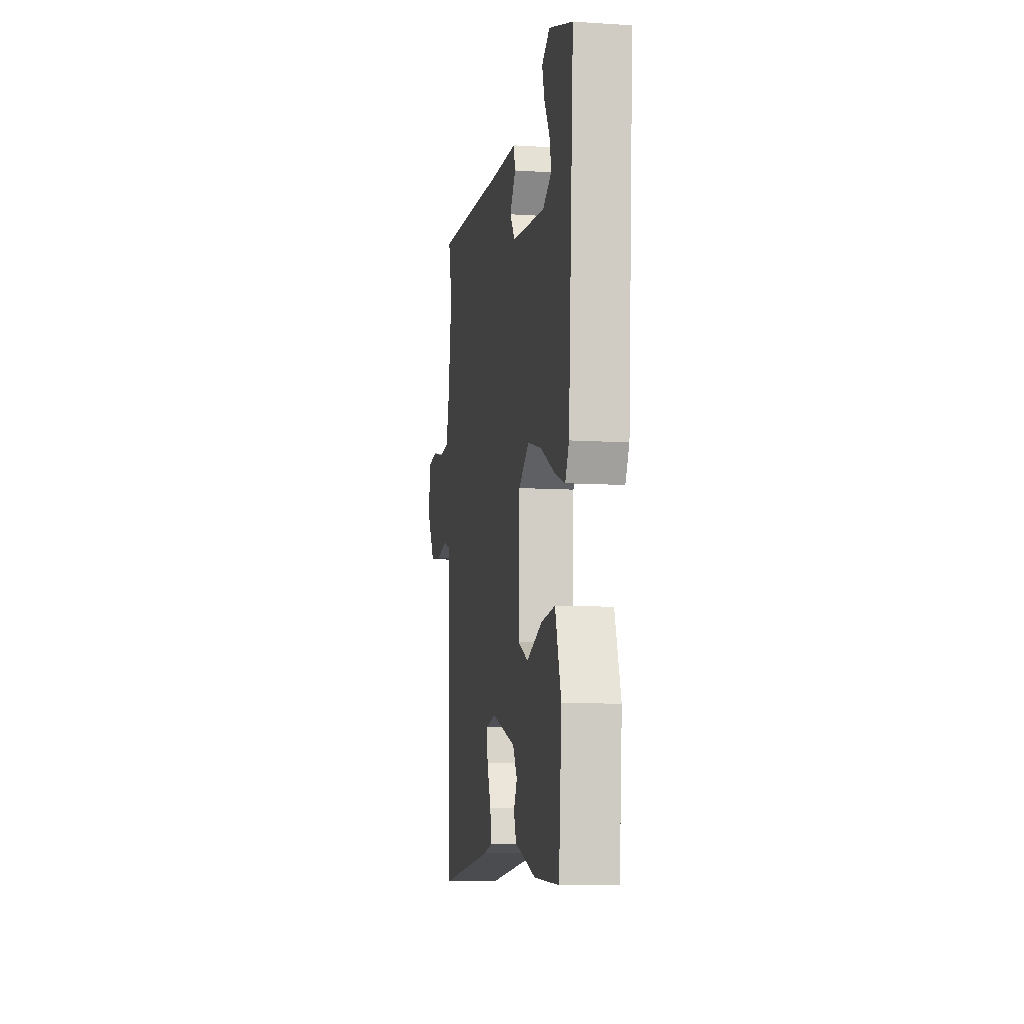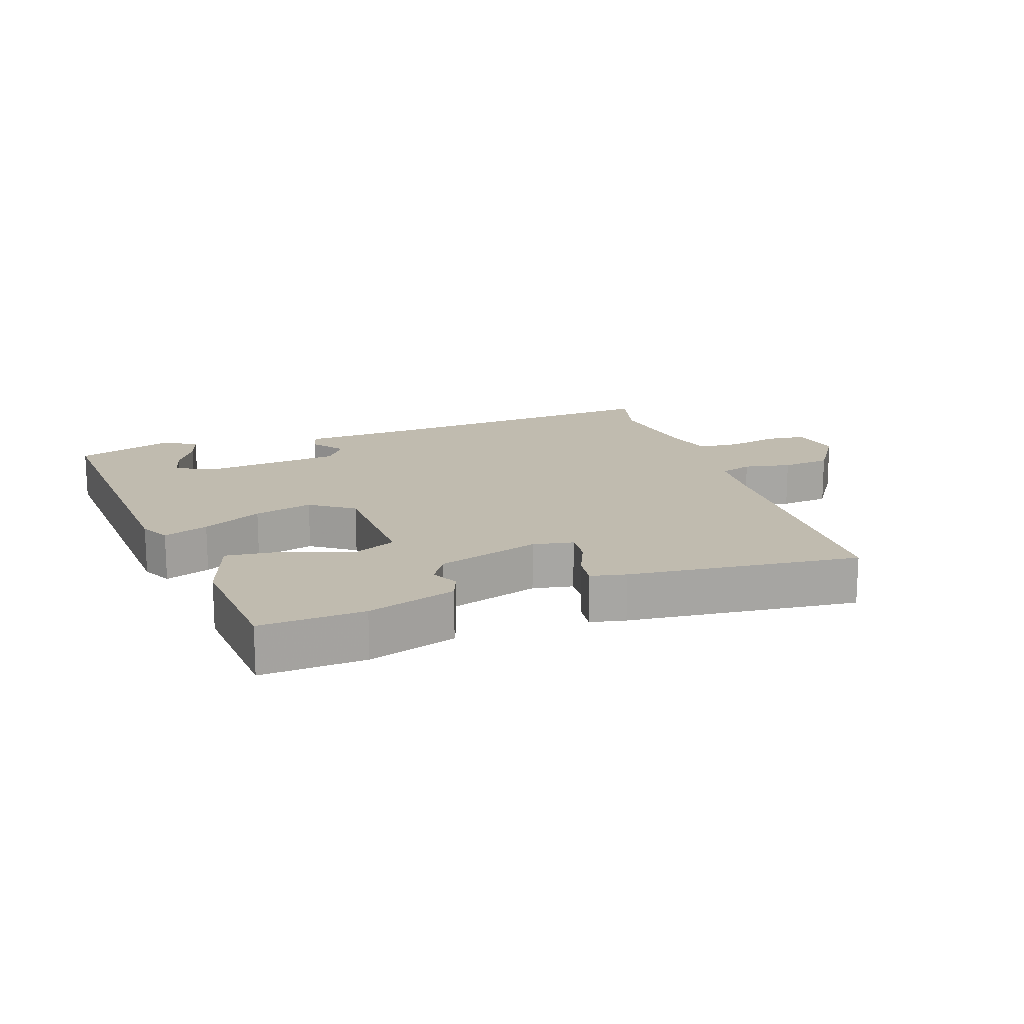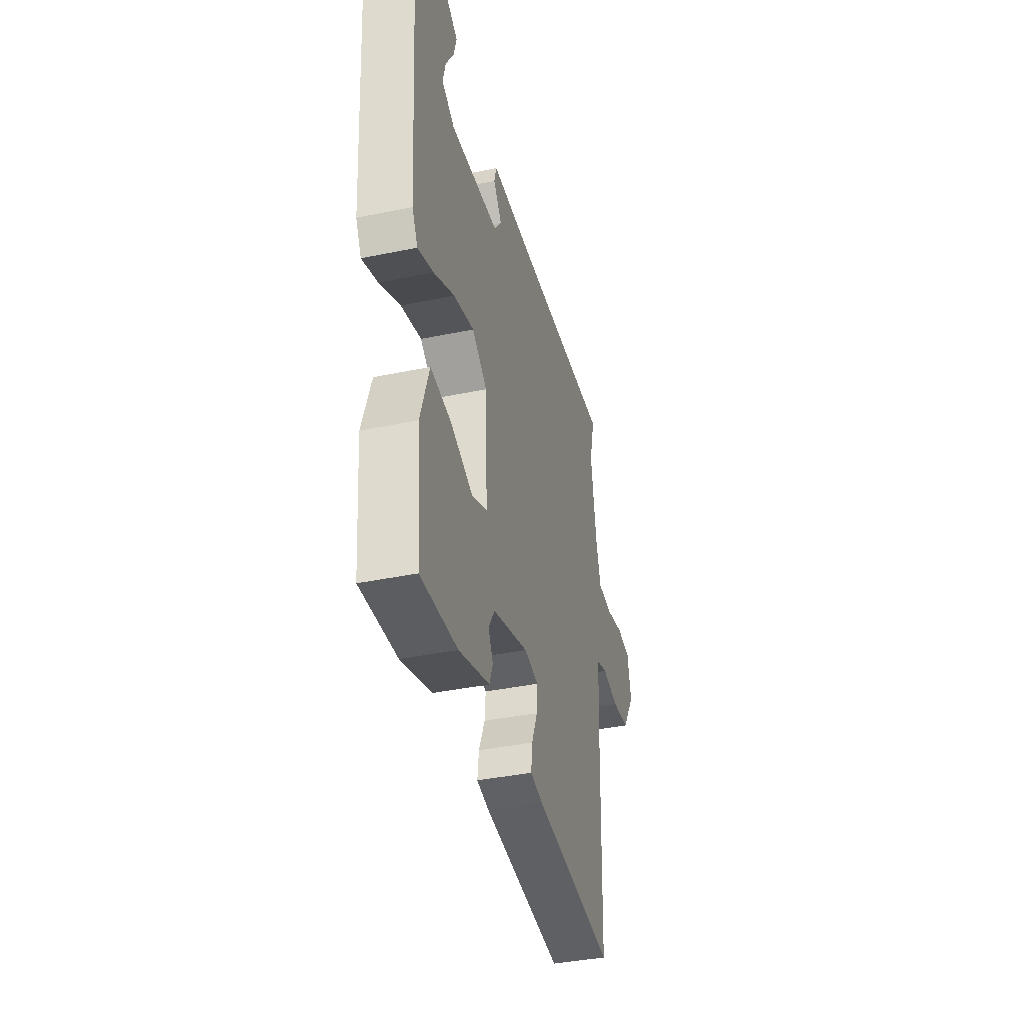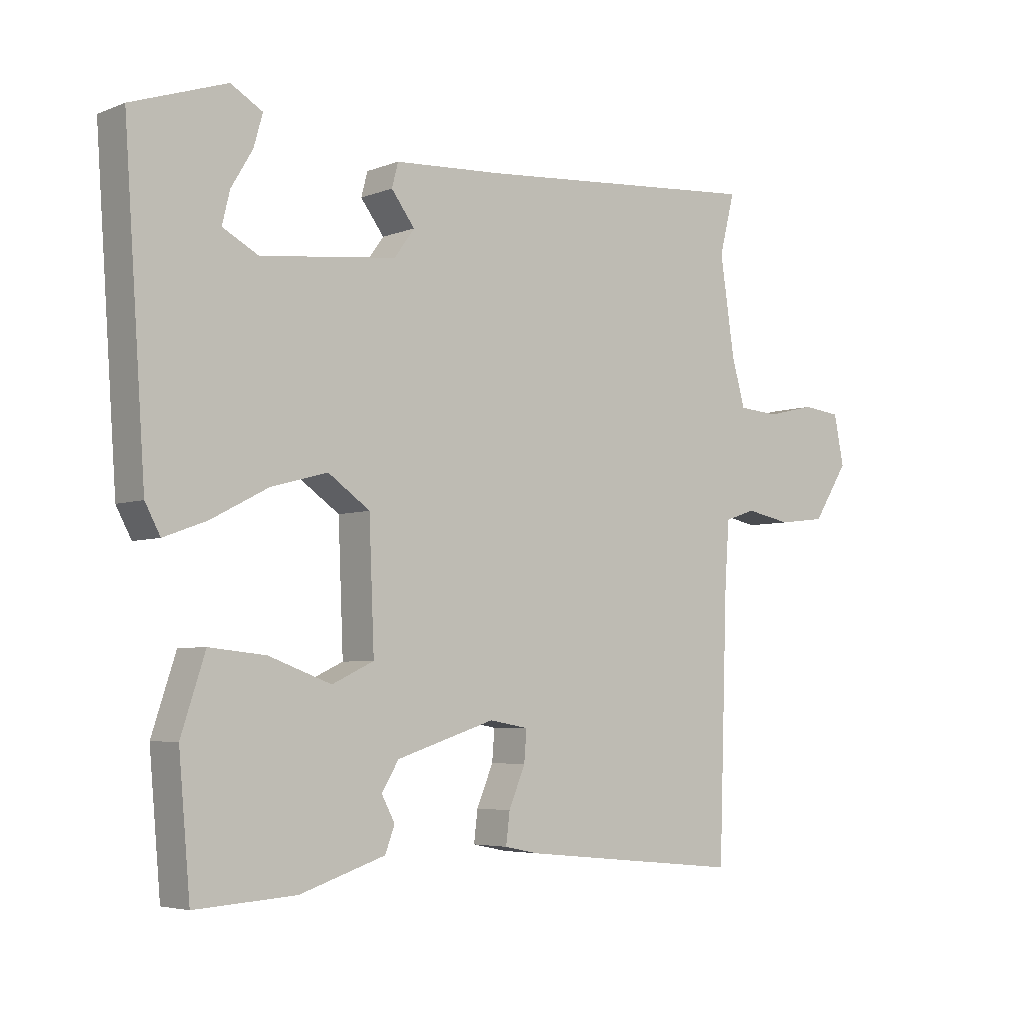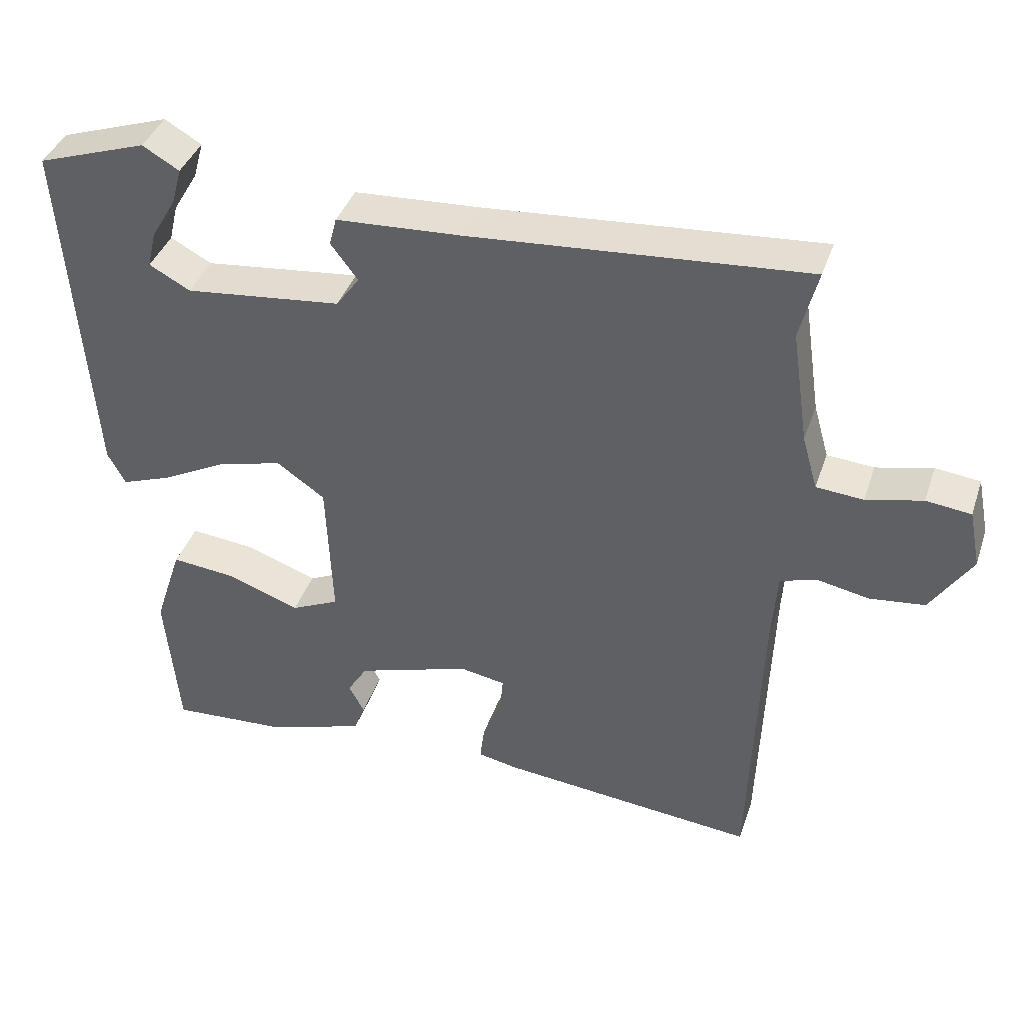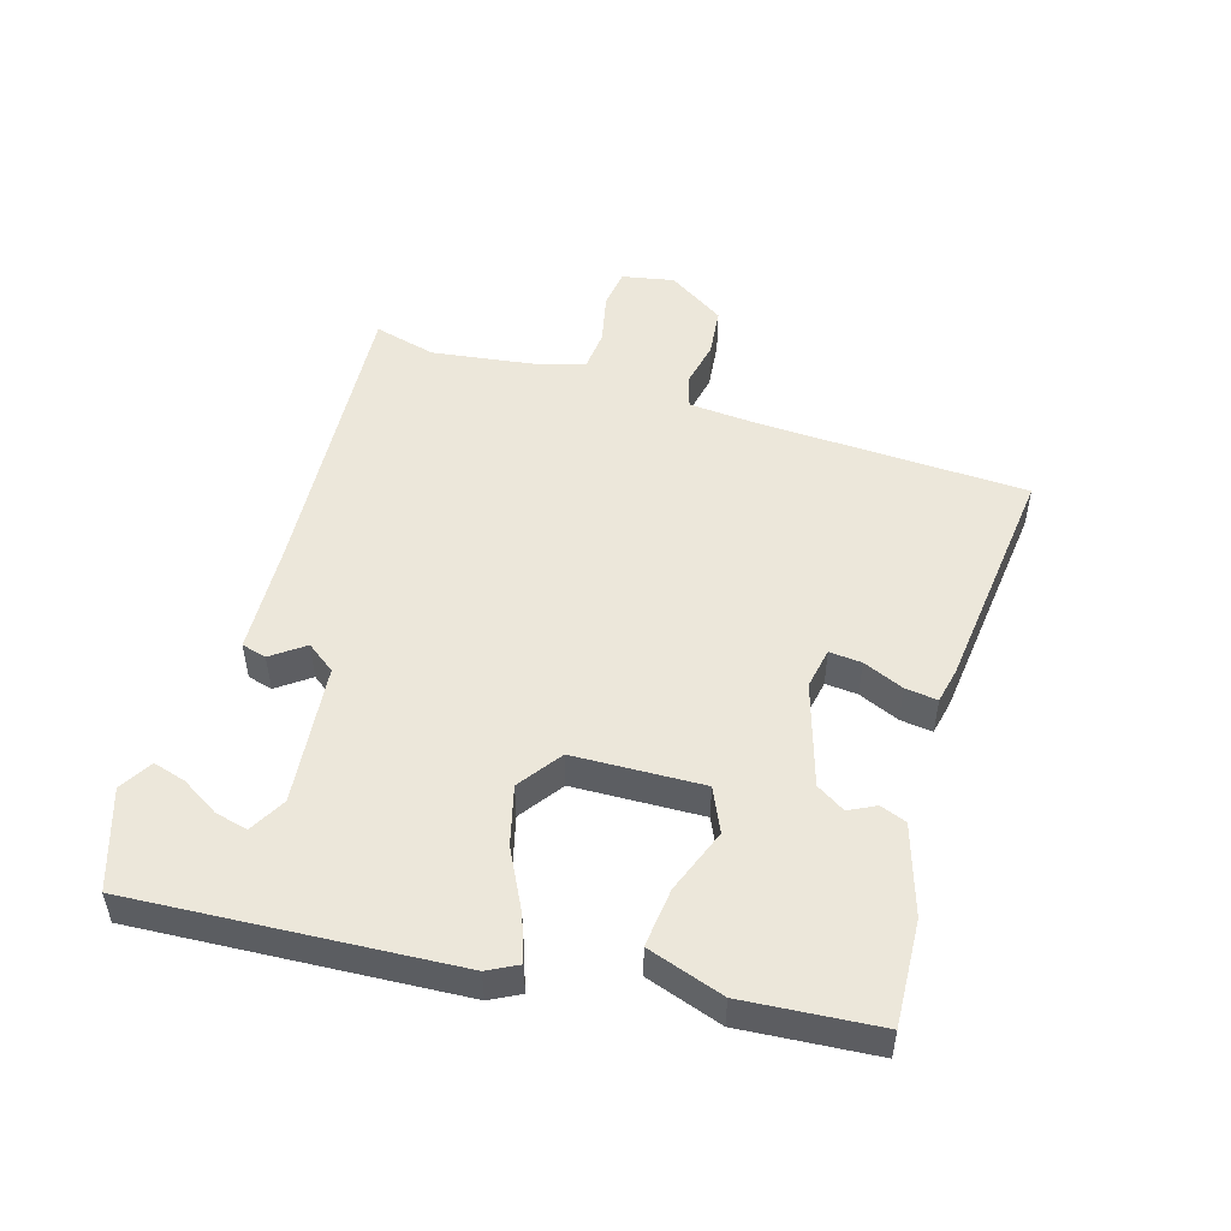
<metadata>
{"format":"obj","ext":"obj","renderer":"f3d","projection":"perspective","resolution":1024,"background":"white","views":[{"elev":-9.6,"azim":80.6,"up":"+Z"},{"elev":16.2,"azim":161.3,"up":"+Y"},{"elev":-39.3,"azim":104.5,"up":"+Z"},{"elev":-4.8,"azim":140.6,"up":"+Z"},{"elev":39.7,"azim":-162.0,"up":"+Z"},{"elev":50.5,"azim":107.3,"up":"+Y"}]}
</metadata>
<code>
v 0.539 0.07 0.484
v 0.505 0.07 -0.002
v 0.481 0.07 -0.047
v 0.413 0.07 -0.022
v 0.323 0.07 0.025
v 0.234 0.07 0.049
v 0.168 0.07 0.003
v 0.16 0.07 -0.193
v 0.226 0.07 -0.224
v 0.325 0.07 -0.188
v 0.414 0.07 -0.179
v 0.452 0.07 -0.295
v 0.434 0.07 -0.499
v 0.275 0.07 -0.489
v 0.14 0.07 -0.445
v 0.125 0.07 -0.405
v 0.146 0.07 -0.365
v 0.119 0.07 -0.321
v -0.037 0.07 -0.271
v -0.099 0.07 -0.282
v -0.095 0.07 -0.331
v -0.069 0.07 -0.393
v -0.063 0.07 -0.442
v -0.117 0.07 -0.453
v -0.47 0.07 -0.488
v -0.484 0.07 -0.076
v -0.491 0.07 0.025
v -0.54 0.07 0.041
v -0.612 0.07 0.027
v -0.687 0.07 0.036
v -0.743 0.07 0.123
v -0.727 0.07 0.202
v -0.666 0.07 0.209
v -0.589 0.07 0.191
v -0.525 0.07 0.196
v -0.504 0.07 0.27
v -0.481 0.07 0.425
v -0.505 0.07 0.52
v -0.048 0.07 0.484
v 0.124 0.07 0.474
v 0.134 0.07 0.436
v 0.097 0.07 0.387
v 0.129 0.07 0.343
v 0.343 0.07 0.319
v 0.399 0.07 0.349
v 0.387 0.07 0.399
v 0.353 0.07 0.456
v 0.339 0.07 0.506
v 0.389 0.07 0.535
v 0.539 0 0.484
v 0.505 0 -0.002
v 0.481 0 -0.047
v 0.413 0 -0.022
v 0.323 0 0.025
v 0.234 0 0.049
v 0.168 0 0.003
v 0.16 0 -0.193
v 0.226 0 -0.224
v 0.325 0 -0.188
v 0.414 0 -0.179
v 0.452 0 -0.295
v 0.434 0 -0.499
v 0.275 0 -0.489
v 0.14 0 -0.445
v 0.125 0 -0.405
v 0.146 0 -0.365
v 0.119 0 -0.321
v -0.037 0 -0.271
v -0.099 0 -0.282
v -0.095 0 -0.331
v -0.069 0 -0.393
v -0.063 0 -0.442
v -0.117 0 -0.453
v -0.47 0 -0.488
v -0.484 0 -0.076
v -0.491 0 0.025
v -0.54 0 0.041
v -0.612 0 0.027
v -0.687 0 0.036
v -0.743 0 0.123
v -0.727 0 0.202
v -0.666 0 0.209
v -0.589 0 0.191
v -0.525 0 0.196
v -0.504 0 0.27
v -0.481 0 0.425
v -0.505 0 0.52
v -0.048 0 0.484
v 0.124 0 0.474
v 0.134 0 0.436
v 0.097 0 0.387
v 0.129 0 0.343
v 0.343 0 0.319
v 0.399 0 0.349
v 0.387 0 0.399
v 0.353 0 0.456
v 0.339 0 0.506
v 0.389 0 0.535
f 48 49 1
f 47 48 1
f 46 47 1
f 45 46 1 2
f 3 4 5
f 2 3 5
f 45 2 5
f 44 45 5
f 43 44 5 6
f 42 43 6 7
f 39 40 41 42
f 42 7 8
f 39 42 8
f 38 39 8
f 37 38 8
f 36 37 8
f 35 36 8
f 34 35 8
f 32 33 34
f 31 32 34
f 30 31 34
f 29 30 34
f 28 29 34
f 27 28 34
f 27 34 8
f 26 27 8 9
f 24 25 26
f 23 24 26
f 22 23 26
f 21 22 26
f 20 21 26
f 19 20 26 9
f 18 19 9
f 12 13 14
f 11 12 14
f 10 11 14
f 9 10 14
f 18 9 14
f 17 18 14
f 14 15 16 17
f 50 98 97
f 50 97 96
f 50 96 95
f 51 50 95 94
f 54 53 52
f 54 52 51
f 54 51 94
f 54 94 93
f 55 54 93 92
f 56 55 92 91
f 91 90 89 88
f 57 56 91
f 57 91 88
f 57 88 87
f 57 87 86
f 57 86 85
f 57 85 84
f 57 84 83
f 83 82 81
f 83 81 80
f 83 80 79
f 83 79 78
f 83 78 77
f 83 77 76
f 57 83 76
f 58 57 76 75
f 75 74 73
f 75 73 72
f 75 72 71
f 75 71 70
f 75 70 69
f 58 75 69 68
f 58 68 67
f 63 62 61
f 63 61 60
f 63 60 59
f 63 59 58
f 63 58 67
f 63 67 66
f 66 65 64 63
f 1 50 51 2
f 2 51 52 3
f 3 52 53 4
f 4 53 54 5
f 5 54 55 6
f 6 55 56 7
f 7 56 57 8
f 8 57 58 9
f 9 58 59 10
f 10 59 60 11
f 11 60 61 12
f 12 61 62 13
f 13 62 63 14
f 14 63 64 15
f 15 64 65 16
f 16 65 66 17
f 17 66 67 18
f 18 67 68 19
f 19 68 69 20
f 20 69 70 21
f 21 70 71 22
f 22 71 72 23
f 23 72 73 24
f 24 73 74 25
f 25 74 75 26
f 26 75 76 27
f 27 76 77 28
f 28 77 78 29
f 29 78 79 30
f 30 79 80 31
f 31 80 81 32
f 32 81 82 33
f 33 82 83 34
f 34 83 84 35
f 35 84 85 36
f 36 85 86 37
f 37 86 87 38
f 38 87 88 39
f 39 88 89 40
f 40 89 90 41
f 41 90 91 42
f 42 91 92 43
f 43 92 93 44
f 44 93 94 45
f 45 94 95 46
f 46 95 96 47
f 47 96 97 48
f 48 97 98 49
f 49 98 50 1

</code>
